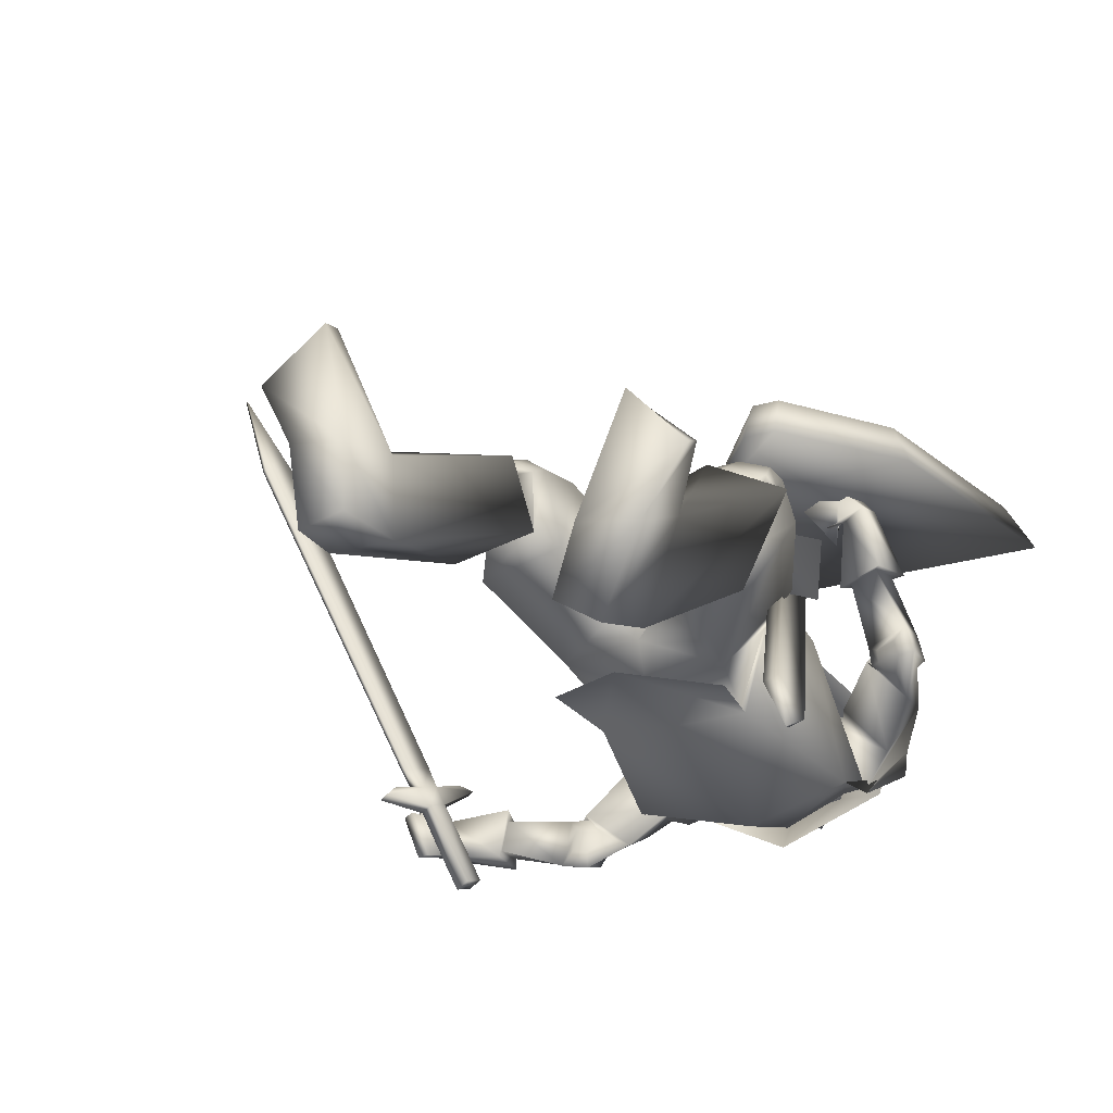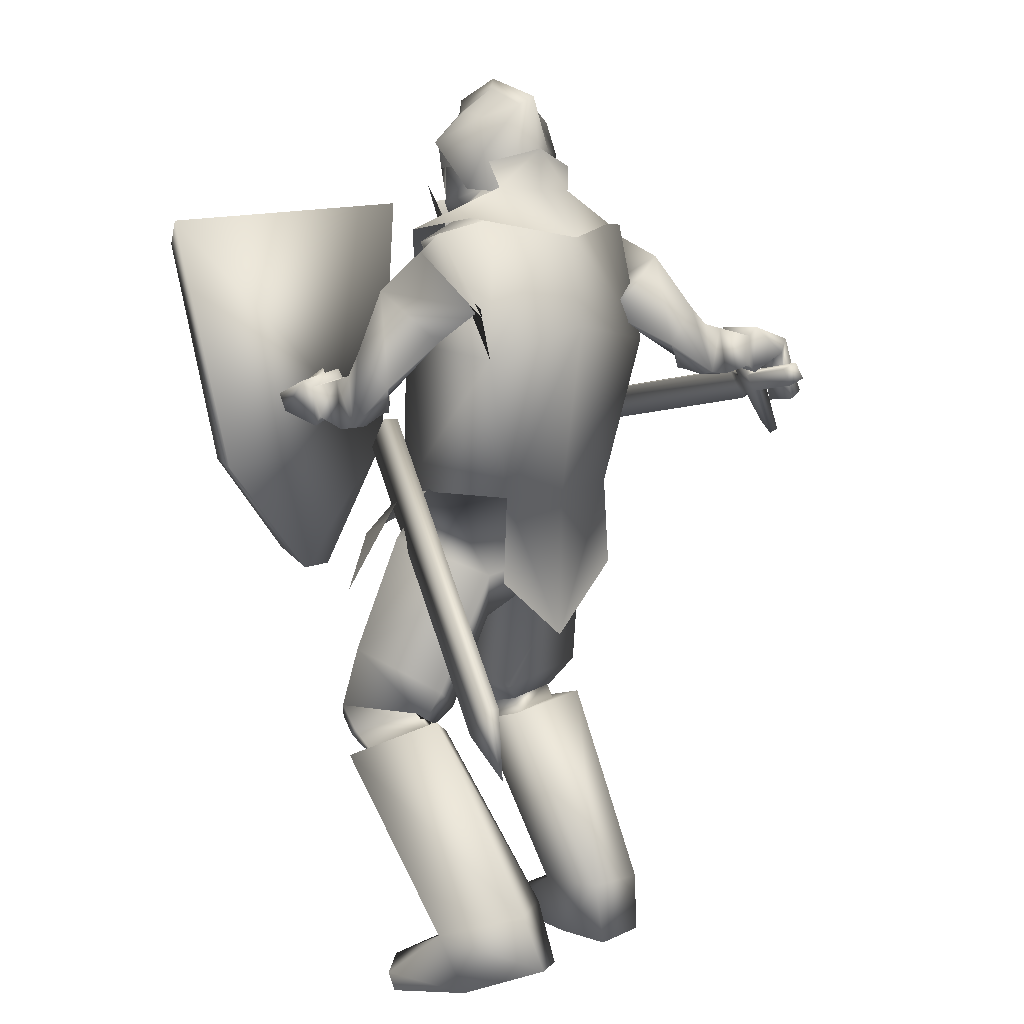
<metadata>
{"format":"obj","ext":"obj","renderer":"f3d","projection":"perspective","resolution":1024,"background":"white","views":[{"elev":-23.3,"azim":22.0,"up":"+Z"},{"elev":4.8,"azim":135.7,"up":"+Y"}]}
</metadata>
<code>
o Knight_Cube.008
v 0.4041 -0.09134 0.3495
v 0.3779 -0.08025 0.4172
v 0.0862 -0.05339 0.4172
v 0.05848 -0.05952 0.3495
v 0.5125 0.3256 0.3495
v 0.4711 0.2894 0.4172
v 0.06209 0.327 0.4172
v 0.028 0.3702 0.3495
v 0.1872 -0.2702 0.3495
v 0.1941 -0.2395 0.4172
v 0.2379 -0.2435 0.4172
v 0.2391 -0.275 0.3495
v -0.4604 0.1442 -0.03166
v -0.5352 -0.04123 -0.08468
v -0.4463 0.1369 -0.02615
v -0.5211 -0.0485 -0.07916
v -0.4618 0.1109 -0.02089
v -0.5166 -0.0251 -0.05977
v -0.4759 0.1181 -0.0264
v -0.5307 -0.01783 -0.06528
v -0.4999 0.06679 -0.04727
v -0.5113 0.03851 -0.05536
v -0.4777 0.05536 -0.03861
v -0.4891 0.02708 -0.0467
v -0.4636 0.05873 -0.07028
v -0.475 0.03045 -0.07837
v -0.4858 0.07016 -0.07894
v -0.4972 0.04188 -0.08703
v -0.4029 0.07292 -0.2055
v -0.4143 0.04464 -0.2136
v -0.426 0.08482 -0.2145
v -0.4374 0.05654 -0.2226
v -0.5195 0.0149 -0.01412
v -0.4983 0.06747 0.000919
v -0.5256 0.01805 -0.01651
v -0.5044 0.07062 -0.001472
v -0.7759 -0.049 0.56
v -0.7526 0.008594 0.5765
v -0.7827 -0.04547 0.5573
v -0.7595 0.01212 0.5738
v -0.8276 -0.03619 0.7113
v -0.8302 -0.03485 0.7103
v -0.01021 0.3817 0.05776
v 0.1197 0.3817 0.05776
v 0.05475 0.3701 -0.04973
v -0.02001 0.3758 -0.004984
v 0.1295 0.3758 -0.004984
v 0.01867 0.3764 -0.03545
v 0.09083 0.3764 -0.03545
v 0.05475 0.4612 0.1572
v 0.05475 0.4343 -0.04973
v -0.02948 0.4433 -0.005919
v 0.139 0.4433 -0.005919
v 0.01867 0.4443 -0.03545
v 0.09083 0.4443 -0.03545
v 0.05475 0.5346 -0.03624
v -0.02211 0.4974 0.009813
v 0.1316 0.4974 0.009813
v 0.04032 0.5216 -0.01831
v 0.06918 0.5216 -0.01831
v 0.05475 0.5703 0.06186
v -0.01327 0.5116 0.0616
v 0.1228 0.5116 0.0616
v 0.04156 0.5525 0.05235
v 0.06794 0.5525 0.05235
v 0.05475 0.5387 0.1412
v -0.02639 0.4618 0.1202
v 0.1359 0.4618 0.1202
v 0.0407 0.5179 0.1244
v 0.06879 0.5179 0.1244
v 0.05549 0.3655 0.1776
v 0.054 0.4597 0.1641
v -0.01967 0.4189 0.1117
v 0.1292 0.4189 0.1117
v -0.02212 0.4615 0.1161
v 0.1316 0.4615 0.1161
v -0.01261 0.4202 0.03303
v 0.1221 0.4202 0.03303
v -0.01391 0.4616 0.03115
v 0.1234 0.4616 0.03115
v 0.1351 0.3802 -0.03748
v -0.02564 0.3802 -0.03748
v 0.05475 0.3782 -0.05361
v 0.1635 0.3307 0.06671
v -0.05397 0.3307 0.06671
v 0.05475 0.284 0.1787
v 0.218 0.3267 -0.05453
v -0.1085 0.3267 -0.05457
v 0.2589 0.3094 0.04053
v -0.1494 0.3094 0.04053
v 0.05475 0.2968 -0.1379
v 0.1594 0.3893 0.1125
v -0.04436 0.3916 0.1109
v 0.05657 0.3683 0.2057
v 0.05475 0.1472 0.2553
v 0.1488 0.422 -0.02633
v -0.03928 0.422 -0.02633
v 0.05475 0.4469 -0.05284
v 0.1957 0.1891 0.01504
v -0.1221 0.2136 0.04527
v 0.2345 0.178 -0.09668
v -0.07374 0.2063 -0.05618
v 0.2833 0.2721 -0.005947
v -0.1199 0.3159 -0.04618
v 0.215 0.2607 0.0379
v -0.1674 0.2936 0.01682
v 0.2397 0.04457 0.318
v -0.5099 0.0637 -0.07451
v 0.2397 0.03983 0.3127
v -0.5014 0.06112 -0.07437
v 0.2281 0.04088 0.3193
v -0.5105 0.0549 -0.08707
v 0.228 0.03668 0.3142
v -0.5027 0.05227 -0.08676
v 0.2489 0.04069 0.3266
v -0.4865 0.06972 -0.09172
v 0.2587 0.00108 0.365
v -0.462 0.07025 -0.156
v 0.2721 0.02652 0.3712
v -0.488 0.08551 -0.1536
v 0.2499 0.05171 0.338
v -0.5069 0.07689 -0.0968
v 0.2682 0.02464 0.204
v -0.3619 0.09302 -0.1022
v 0.3173 -0.002347 0.2116
v -0.3671 0.08021 -0.1571
v 0.329 0.04784 0.2171
v -0.3688 0.132 -0.1555
v 0.2827 0.0595 0.2146
v -0.3694 0.1311 -0.1077
v 0.2367 -0.2068 0.1076
v -0.1273 -0.1942 0.1774
v 0.1092 -0.1345 0.1461
v -0.04497 -0.1202 0.1501
v 0.3293 0.02885 0.0259
v -0.1786 0.09719 -0.1513
v 0.3166 0.0096 0.03669
v -0.1924 0.07815 -0.1423
v 0.3429 -0.01286 0.07985
v -0.2346 0.06655 -0.1762
v 0.3106 0.00475 0.07528
v -0.2316 0.07488 -0.1402
v 0.3496 -0.012 0.05621
v -0.2105 0.06729 -0.181
v 0.3117 0.007538 0.05572
v -0.2119 0.07635 -0.1393
v 0.2165 0.1294 0.02868
v -0.1737 0.1666 -0.01711
v 0.2879 0.1241 -0.05305
v -0.09054 0.1688 -0.08696
v 0.3234 0.2083 0.04715
v -0.1786 0.2709 -0.1013
v 0.2664 0.1841 0.08215
v -0.2184 0.238 -0.05231
v 0.2577 0.03263 0.3169
v -0.4763 0.1096 -0.08505
v 0.2988 0.004472 0.3278
v -0.4659 0.1017 -0.15
v 0.3106 0.03419 0.328
v -0.4794 0.1262 -0.1481
v 0.2651 0.04771 0.3278
v -0.494 0.1211 -0.08792
v 0.236 0.06335 0.2924
v -0.5014 0.0139 -0.09345
v 0.1986 0.006994 0.3364
v -0.4745 0.01879 -0.1694
v 0.2312 0.07747 0.3061
v -0.5196 0.02045 -0.09933
v 0.2035 0.03043 0.3515
v -0.4986 0.03315 -0.166
v 0.328 -0.9492 0.01521
v -0.2949 -0.9493 0.2121
v 0.2437 -0.9492 0.1073
v -0.1979 -0.9493 0.2908
v 0.2389 -0.9224 0.1115
v -0.1926 -0.9224 0.2942
v 0.3301 -0.9211 0.02707
v -0.2952 -0.9211 0.2242
v 0.2146 -0.8121 -0.1751
v -0.2338 -0.8457 -0.00898
v 0.1275 -0.8084 -0.1227
v -0.1316 -0.8476 -0.008094
v 0.2812 -0.8547 -0.04326
v -0.2311 -0.8515 0.1459
v 0.1857 -0.8474 -0.02443
v -0.1356 -0.855 0.1186
v 0.2537 -0.5049 -0.008718
v -0.193 -0.5141 0.09883
v 0.1481 -0.5448 0.08099
v -0.05293 -0.5429 0.1171
v 0.3426 -0.5645 0.1088
v -0.195 -0.5477 0.2542
v 0.2327 -0.5893 0.1555
v -0.07686 -0.5695 0.2329
v 0.1894 -0.902 -0.1968
v -0.2316 -0.9413 -0.01425
v 0.1234 -0.907 -0.1568
v -0.1568 -0.9568 -0.002956
v 0.1693 -0.9439 -0.07002
v -0.1601 -0.9555 0.1019
v 0.2614 -0.9472 -0.08343
v -0.2499 -0.9437 0.1175
v 0.3012 -0.5108 0.1734
v -0.1274 -0.4858 0.2731
v 0.2582 -0.5212 0.186
v -0.08438 -0.4959 0.2603
v 0.2903 -0.5624 0.1318
v -0.1392 -0.5443 0.2423
v 0.2575 -0.5703 0.1413
v -0.1064 -0.5521 0.2325
v 0.2496 -0.553 0.1643
v -0.08788 -0.5315 0.2434
v 0.3042 -0.5399 0.1479
v -0.1427 -0.5186 0.2593
v 0.2458 -0.4985 0.04927
v -0.1538 -0.498 0.1397
v 0.1711 -0.5255 0.09906
v -0.06255 -0.5197 0.1415
v 0.3192 -0.5265 0.1213
v -0.171 -0.5094 0.2443
v 0.2127 -0.553 0.1604
v -0.05989 -0.534 0.2191
v 0.2373 -0.5231 0.0316
v -0.1554 -0.5257 0.1249
v 0.1774 -0.5464 0.07354
v -0.08108 -0.5444 0.1282
v 0.2258 -0.5791 0.1276
v -0.08783 -0.5647 0.2048
v 0.3015 -0.5605 0.1032
v -0.1648 -0.5468 0.2255
v 0.2368 -0.4586 -0.002216
v -0.1747 -0.4511 0.09236
v 0.1266 -0.5051 0.08781
v -0.03012 -0.4918 0.1106
v 0.3025 -0.3922 0.1348
v -0.1577 -0.3799 0.2411
v 0.2115 -0.4315 0.203
v -0.04236 -0.413 0.249
v 0.2342 -0.5087 0.03817
v -0.1477 -0.499 0.1259
v 0.1686 -0.5309 0.08652
v -0.06534 -0.5168 0.1307
v 0.2293 -0.5112 0.1887
v -0.05981 -0.4871 0.2443
v 0.3132 -0.4894 0.1608
v -0.1456 -0.4663 0.2662
v 0.008933 -0.2376 -0.03759
v 0.1436 -0.2678 -0.02145
v -0.1173 -0.2589 0.02005
v 0.02066 -0.3054 0.02249
v 0.07593 -0.3483 0.05403
v -0.01538 -0.3343 0.0499
v 0.04736 -0.2559 0.1687
v 0.133 -0.274 0.181
v 0.001543 -0.2553 0.1848
v 0.1182 -0.1117 -0.03594
v -0.08843 -0.09505 -0.03269
v 0.02403 -0.09236 -0.04022
v 0.1653 -0.1103 0.0949
v -0.1119 -0.09027 0.1107
v 0.04033 -0.1456 0.1788
v 0.2499 0.02468 0.2001
v -0.3595 0.08806 -0.08429
v 0.3263 -0.01717 0.2115
v -0.3671 0.06823 -0.1696
v 0.2723 0.07849 0.2163
v -0.3708 0.1469 -0.09279
v 0.3475 0.05947 0.2195
v -0.369 0.1481 -0.1705
v 0.295 0.02678 0.05738
v -0.2138 0.09074 -0.1183
v 0.375 -0.01433 0.05802
v -0.2104 0.0717 -0.2061
v 0.3715 0.07049 0.07212
v -0.2193 0.1538 -0.1814
v 0.3176 0.08145 0.07539
v -0.2267 0.1506 -0.1269
v 0.2926 0.02181 0.08792
v -0.2446 0.08767 -0.1192
v 0.3636 -0.01771 0.1014
v -0.2546 0.06883 -0.1987
v 0.3145 0.07422 0.1052
v -0.2571 0.1451 -0.1277
v 0.3635 0.06228 0.1121
v -0.2607 0.1467 -0.1784
v 0.2846 0.03644 0.07067
v -0.2238 0.0991 -0.1064
v 0.3442 0.05065 0.005289
v -0.155 0.1192 -0.1601
v 0.3163 0.07112 0.1145
v -0.262 0.1457 -0.1289
v 0.3496 0.1051 0.07454
v -0.217 0.1816 -0.1525
v 0.3117 -0.2925 0.1457
v -0.1646 -0.28 0.2527
v 0.2153 -0.2073 0.2113
v -0.05251 -0.1889 0.2522
v 0.2687 -0.1761 0.09933
v -0.1601 -0.1649 0.1873
v 0.01359 -0.1418 -0.06285
v 0.04346 -0.1412 0.198
v 0.134 -0.1356 -0.05359
v -0.1092 -0.1172 -0.04621
v 0.186 -0.1293 0.1459
v -0.1282 -0.1061 0.1637
v 0.1468 -0.2772 -0.05948
v -0.1333 -0.2614 -0.03367
v 0.007612 -0.3772 -0.05347
v 0.1618 0.3262 0.04687
v -0.05226 0.3262 0.04687
v 0.1717 0.1235 0.155
v -0.08177 0.1468 0.155
v 0.1569 0.3289 -0.04523
v -0.04744 0.3289 -0.04523
v 0.2226 0.09605 -0.1057
v -0.1368 0.1291 -0.1057
v 0.05475 0.3174 0.123
v 0.047 0.1571 0.1934
v 0.05475 0.3289 -0.09378
v 0.04641 0.1507 -0.1427
v 0.231 0.2904 0.05156
v -0.1248 0.3054 0.04166
v 0.1787 0.1791 0.0443
v -0.138 0.2011 0.08042
v 0.2711 0.3007 -0.0377
v -0.1215 0.3245 -0.06908
v 0.2405 0.1643 -0.1055
v -0.07612 0.1938 -0.06553
v 0.05475 0.3578 -0.02912
v 0.1043 0.3849 0.02882
v 0.005183 0.3849 0.02882
v 0.05475 0.4384 -0.03836
v 0.1241 0.4165 0.03104
v -0.01463 0.4165 0.03104
v 0.1262 0.4944 0.01573
v -0.01671 0.4944 0.01573
v 0.05475 0.5301 0.01065
v 0.1034 0.3522 0.08685
v 0.006112 0.3522 0.08685
v 0.05475 0.332 0.1085
v 0.1047 0.4742 0.1232
v 0.004773 0.4742 0.1232
v 0.05475 0.4885 0.1374
v 0.1125 0.3594 0.1195
v -0.002956 0.3711 0.1195
v 0.05475 0.3319 0.1679
v 0.2988 -0.4538 -0.2046
v 0.3225 -0.4544 -0.1963
v 0.3025 -0.5051 -0.1427
v 0.2788 -0.5046 -0.151
v 0.1776 -0.008326 0.1725
v 0.2012 -0.0089 0.1807
v 0.1812 -0.05967 0.2343
v 0.1576 -0.05909 0.226
v 0.3269 -0.5613 -0.2427
f 5 8 7
f 5 7 6
f 1 5 6
f 1 6 2
f 2 6 7
f 2 7 3
f 3 7 8
f 3 8 4
f 5 1 4
f 5 4 8
f 3 4 9
f 3 9 10
f 4 1 12
f 4 12 9
f 1 2 11
f 1 11 12
f 2 3 10
f 2 10 11
f 12 11 10
f 12 10 9
f 15 13 19
f 15 19 17
f 20 14 16
f 20 16 18
f 13 15 25
f 13 25 27
f 26 16 14
f 26 14 28
f 19 13 27
f 19 27 21
f 28 14 20
f 28 20 22
f 23 25 15
f 23 15 17
f 16 26 24
f 16 24 18
f 21 23 17
f 21 17 19
f 18 24 22
f 18 22 20
f 31 27 25
f 31 25 29
f 26 28 32
f 26 32 30
f 25 26 30
f 25 30 29
f 29 30 32
f 29 32 31
f 27 31 32
f 27 32 28
f 21 27 28
f 21 28 22
f 23 24 26
f 23 26 25
f 24 23 34
f 24 34 33
f 21 22 35
f 21 35 36
f 22 24 33
f 22 33 35
f 23 21 36
f 23 36 34
f 33 34 38
f 33 38 37
f 36 35 39
f 36 39 40
f 35 33 37
f 35 37 39
f 34 36 40
f 34 40 38
f 37 38 41
f 39 42 40
f 42 41 38
f 42 38 40
f 42 39 37
f 42 37 41
f 43 67 52
f 43 52 46
f 53 68 44
f 53 44 47
f 48 54 51
f 48 51 45
f 51 55 49
f 51 49 45
f 46 52 54
f 46 54 48
f 55 53 47
f 55 47 49
f 57 52 67
f 57 67 62
f 68 53 58
f 68 58 63
f 50 66 69
f 50 69 67
f 70 66 50
f 70 50 68
f 54 59 56
f 54 56 51
f 56 60 55
f 56 55 51
f 52 57 59
f 52 59 54
f 60 58 53
f 60 53 55
f 59 64 61
f 59 61 56
f 61 65 60
f 61 60 56
f 57 62 64
f 57 64 59
f 65 63 58
f 65 58 60
f 64 69 66
f 64 66 61
f 66 70 65
f 66 65 61
f 62 67 69
f 62 69 64
f 70 68 63
f 70 63 65
f 73 71 72
f 73 72 75
f 72 71 74
f 72 74 76
f 75 79 77
f 75 77 73
f 78 80 76
f 78 76 74
f 81 84 89
f 81 89 87
f 90 85 82
f 90 82 88
f 81 87 91
f 81 91 83
f 91 88 82
f 91 82 83
f 86 84 92
f 86 92 94
f 93 85 86
f 93 86 94
f 84 86 95
f 84 95 89
f 95 86 85
f 95 85 90
f 81 83 98
f 81 98 96
f 98 83 82
f 98 82 97
f 327 101 99
f 327 99 323
f 100 102 328
f 100 328 324
f 323 99 105
f 323 105 321
f 106 100 324
f 106 324 322
f 325 321 105
f 325 105 103
f 106 322 326
f 106 326 104
f 327 325 103
f 327 103 101
f 104 326 328
f 104 328 102
f 149 147 99
f 149 99 101
f 100 148 150
f 100 150 102
f 147 153 105
f 147 105 99
f 106 154 148
f 106 148 100
f 151 149 101
f 151 101 103
f 102 150 152
f 102 152 104
f 153 151 103
f 153 103 105
f 104 152 154
f 104 154 106
f 320 315 302
f 320 302 300
f 303 316 320
f 303 320 300
f 315 311 304
f 315 304 302
f 305 312 316
f 305 316 303
f 318 301 304
f 318 304 311
f 305 301 318
f 305 318 312
f 302 256 258
f 302 258 300
f 258 257 303
f 258 303 300
f 304 259 256
f 304 256 302
f 257 260 305
f 257 305 303
f 304 133 259
f 260 134 305
f 304 301 261
f 304 261 133
f 261 301 305
f 261 305 134
f 308 300 302
f 308 302 306
f 303 300 308
f 303 308 307
f 304 301 296
f 304 296 298
f 297 301 305
f 297 305 299
f 109 113 111
f 109 111 107
f 112 114 110
f 112 110 108
f 161 155 109
f 161 109 107
f 110 156 162
f 110 162 108
f 121 161 107
f 121 107 111
f 108 162 122
f 108 122 112
f 155 115 113
f 155 113 109
f 114 116 156
f 114 156 110
f 115 121 111
f 115 111 113
f 112 122 116
f 112 116 114
f 117 165 163
f 117 163 115
f 164 166 118
f 164 118 116
f 157 117 115
f 157 115 155
f 116 118 158
f 116 158 156
f 115 163 167
f 115 167 121
f 168 164 116
f 168 116 122
f 119 169 165
f 119 165 117
f 166 170 120
f 166 120 118
f 159 119 117
f 159 117 157
f 118 120 160
f 118 160 158
f 121 167 169
f 121 169 119
f 170 168 122
f 170 122 120
f 161 121 119
f 161 119 159
f 120 122 162
f 120 162 160
f 266 262 155
f 266 155 161
f 156 263 267
f 156 267 162
f 125 264 262
f 125 262 123
f 263 265 126
f 263 126 124
f 280 125 123
f 280 123 278
f 124 126 281
f 124 281 279
f 123 262 266
f 123 266 129
f 267 263 124
f 267 124 130
f 278 123 129
f 278 129 282
f 130 124 279
f 130 279 283
f 127 268 264
f 127 264 125
f 265 269 128
f 265 128 126
f 284 127 125
f 284 125 280
f 126 128 285
f 126 285 281
f 129 266 268
f 129 268 127
f 269 267 130
f 269 130 128
f 282 129 127
f 282 127 284
f 128 130 283
f 128 283 285
f 248 131 235
f 248 235 231
f 236 132 249
f 236 249 232
f 259 131 248
f 259 248 256
f 249 132 260
f 249 260 257
f 259 133 254
f 259 254 131
f 255 134 260
f 255 260 132
f 254 237 235
f 254 235 131
f 236 238 255
f 236 255 132
f 261 253 254
f 261 254 133
f 255 253 261
f 255 261 134
f 143 139 141
f 143 141 145
f 142 140 144
f 142 144 146
f 135 143 145
f 135 145 137
f 146 144 136
f 146 136 138
f 286 288 135
f 286 135 137
f 136 289 287
f 136 287 138
f 280 278 141
f 280 141 139
f 142 279 281
f 142 281 140
f 288 272 143
f 288 143 135
f 144 273 289
f 144 289 136
f 272 280 139
f 272 139 143
f 140 281 273
f 140 273 144
f 278 270 145
f 278 145 141
f 146 271 279
f 146 279 142
f 270 286 137
f 270 137 145
f 138 287 271
f 138 271 146
f 284 280 272
f 284 272 274
f 273 281 285
f 273 285 275
f 292 274 272
f 292 272 288
f 273 275 293
f 273 293 289
f 149 288 286
f 149 286 147
f 287 289 150
f 287 150 148
f 147 286 290
f 147 290 153
f 291 287 148
f 291 148 154
f 151 292 288
f 151 288 149
f 289 293 152
f 289 152 150
f 153 290 292
f 153 292 151
f 293 291 154
f 293 154 152
f 264 157 155
f 264 155 262
f 156 158 265
f 156 265 263
f 268 159 157
f 268 157 264
f 158 160 269
f 158 269 265
f 266 161 159
f 266 159 268
f 160 162 267
f 160 267 269
f 169 167 163
f 169 163 165
f 164 168 170
f 164 170 166
f 175 173 171
f 175 171 177
f 172 174 176
f 172 176 178
f 199 201 171
f 199 171 173
f 172 202 200
f 172 200 174
f 185 199 173
f 185 173 175
f 174 200 186
f 174 186 176
f 201 183 177
f 201 177 171
f 178 184 202
f 178 202 172
f 183 185 175
f 183 175 177
f 176 186 184
f 176 184 178
f 183 201 195
f 183 195 179
f 196 202 184
f 196 184 180
f 191 183 179
f 191 179 187
f 180 184 192
f 180 192 188
f 179 195 197
f 179 197 181
f 198 196 180
f 198 180 182
f 187 179 181
f 187 181 189
f 182 180 188
f 182 188 190
f 181 197 199
f 181 199 185
f 200 198 182
f 200 182 186
f 189 181 185
f 189 185 193
f 186 182 190
f 186 190 194
f 193 185 183
f 193 183 191
f 184 186 194
f 184 194 192
f 201 199 197
f 201 197 195
f 198 200 202
f 198 202 196
f 229 191 187
f 229 187 223
f 188 192 230
f 188 230 224
f 223 187 189
f 223 189 225
f 190 188 224
f 190 224 226
f 225 189 193
f 225 193 227
f 194 190 226
f 194 226 228
f 227 193 191
f 227 191 229
f 192 194 228
f 192 228 230
f 211 209 207
f 211 207 213
f 208 210 212
f 208 212 214
f 205 211 213
f 205 213 203
f 214 212 206
f 214 206 204
f 245 243 205
f 245 205 203
f 206 244 246
f 206 246 204
f 227 229 207
f 227 207 209
f 208 230 228
f 208 228 210
f 221 227 209
f 221 209 211
f 210 228 222
f 210 222 212
f 243 221 211
f 243 211 205
f 212 222 244
f 212 244 206
f 229 219 213
f 229 213 207
f 214 220 230
f 214 230 208
f 219 245 203
f 219 203 213
f 204 246 220
f 204 220 214
f 219 229 223
f 219 223 215
f 224 230 220
f 224 220 216
f 245 219 215
f 245 215 239
f 216 220 246
f 216 246 240
f 215 223 225
f 215 225 217
f 226 224 216
f 226 216 218
f 239 215 217
f 239 217 241
f 218 216 240
f 218 240 242
f 217 225 227
f 217 227 221
f 228 226 218
f 228 218 222
f 241 217 221
f 241 221 243
f 222 218 242
f 222 242 244
f 235 245 239
f 235 239 231
f 240 246 236
f 240 236 232
f 231 239 241
f 231 241 233
f 242 240 232
f 242 232 234
f 248 231 233
f 248 233 251
f 234 232 249
f 234 249 252
f 233 241 243
f 233 243 237
f 244 242 234
f 244 234 238
f 251 233 237
f 251 237 254
f 238 234 252
f 238 252 255
f 237 243 245
f 237 245 235
f 246 244 238
f 246 238 236
f 248 251 250
f 248 250 247
f 250 252 249
f 250 249 247
f 256 248 247
f 256 247 258
f 247 249 257
f 247 257 258
f 254 253 250
f 254 250 251
f 250 253 255
f 250 255 252
f 270 278 282
f 270 282 276
f 283 279 271
f 283 271 277
f 286 270 276
f 286 276 290
f 277 271 287
f 277 287 291
f 276 282 284
f 276 284 274
f 285 283 277
f 285 277 275
f 290 276 274
f 290 274 292
f 275 277 291
f 275 291 293
f 298 296 294
f 295 297 299
f 311 309 317
f 311 317 318
f 317 310 312
f 317 312 318
f 315 320 319
f 315 319 313
f 319 320 316
f 319 316 314
f 309 311 323
f 309 323 321
f 324 312 310
f 324 310 322
f 325 327 315
f 325 315 313
f 316 328 326
f 316 326 314
f 327 323 311
f 327 311 315
f 312 324 328
f 312 328 316
f 313 309 321
f 313 321 325
f 322 310 314
f 322 314 326
f 344 338 330
f 344 330 333
f 331 339 345
f 331 345 334
f 329 332 333
f 329 333 330
f 334 332 329
f 334 329 331
f 344 333 335
f 344 335 341
f 336 334 345
f 336 345 342
f 335 333 332
f 335 332 337
f 332 334 336
f 332 336 337
f 341 335 337
f 341 337 343
f 337 336 342
f 337 342 343
f 346 340 338
f 346 338 344
f 339 340 346
f 339 346 345
f 344 341 343
f 344 343 346
f 343 342 345
f 343 345 346
f 309 313 330
f 309 330 338
f 331 314 310
f 331 310 339
f 313 319 329
f 313 329 330
f 329 319 314
f 329 314 331
f 309 338 340
f 309 340 317
f 340 339 310
f 340 310 317
f 347 355 350
f 355 347 348
f 355 348 349
f 355 349 350
f 351 354 353
f 351 353 352
f 347 351 352
f 347 352 348
f 348 352 353
f 348 353 349
f 349 353 354
f 349 354 350
f 351 347 350
f 351 350 354

</code>
